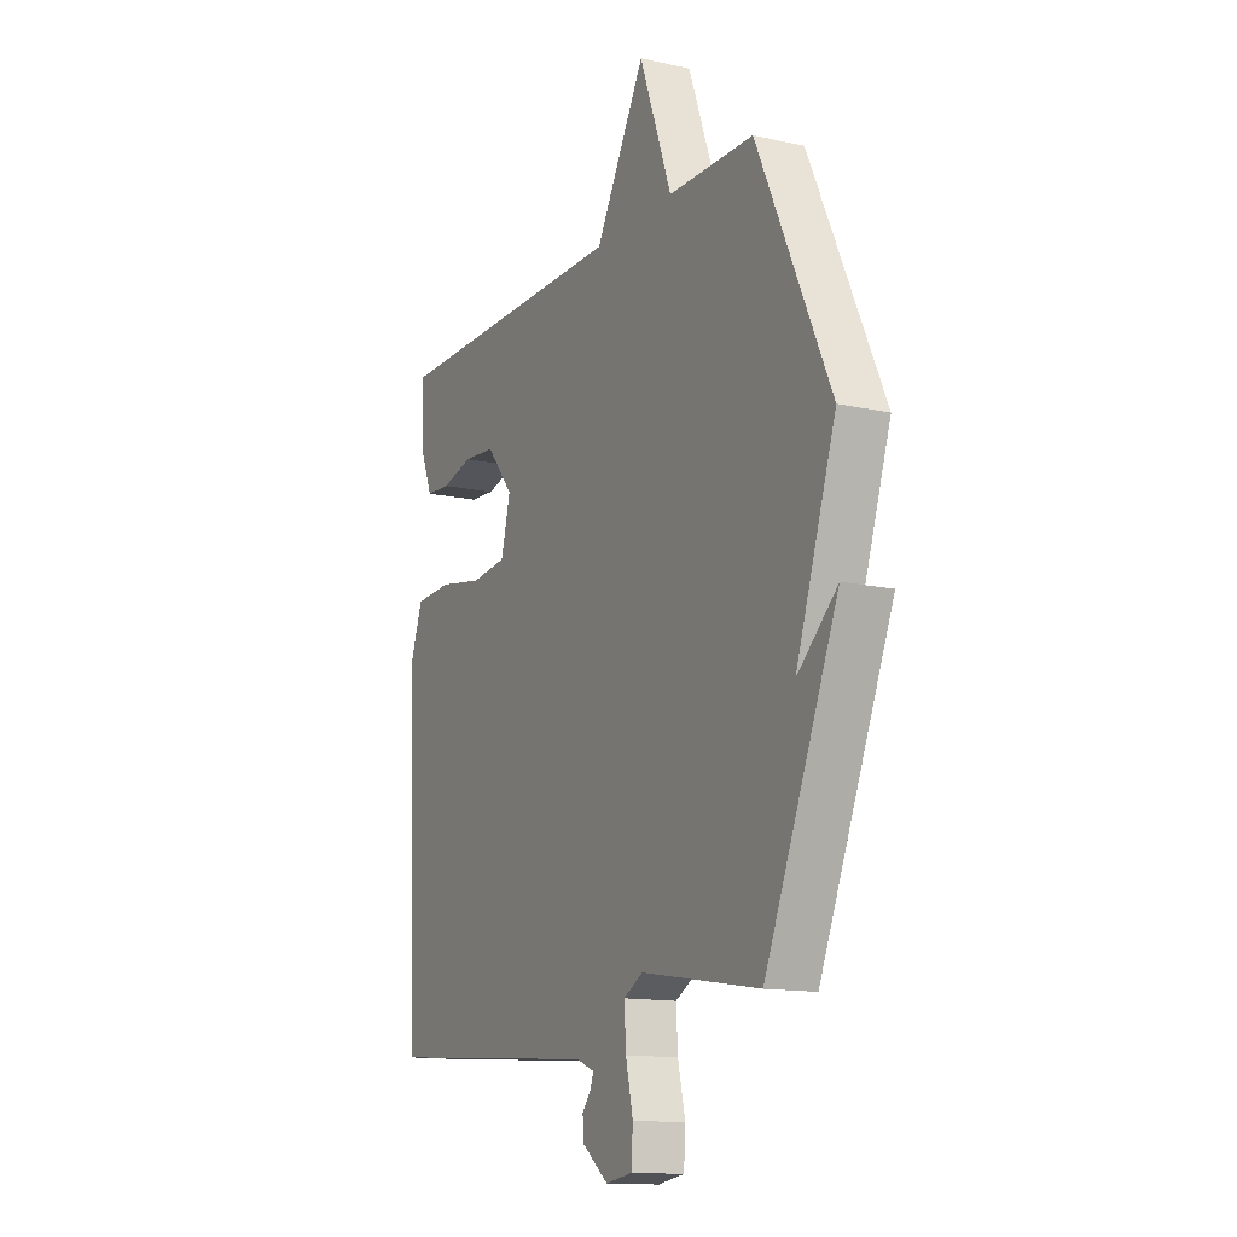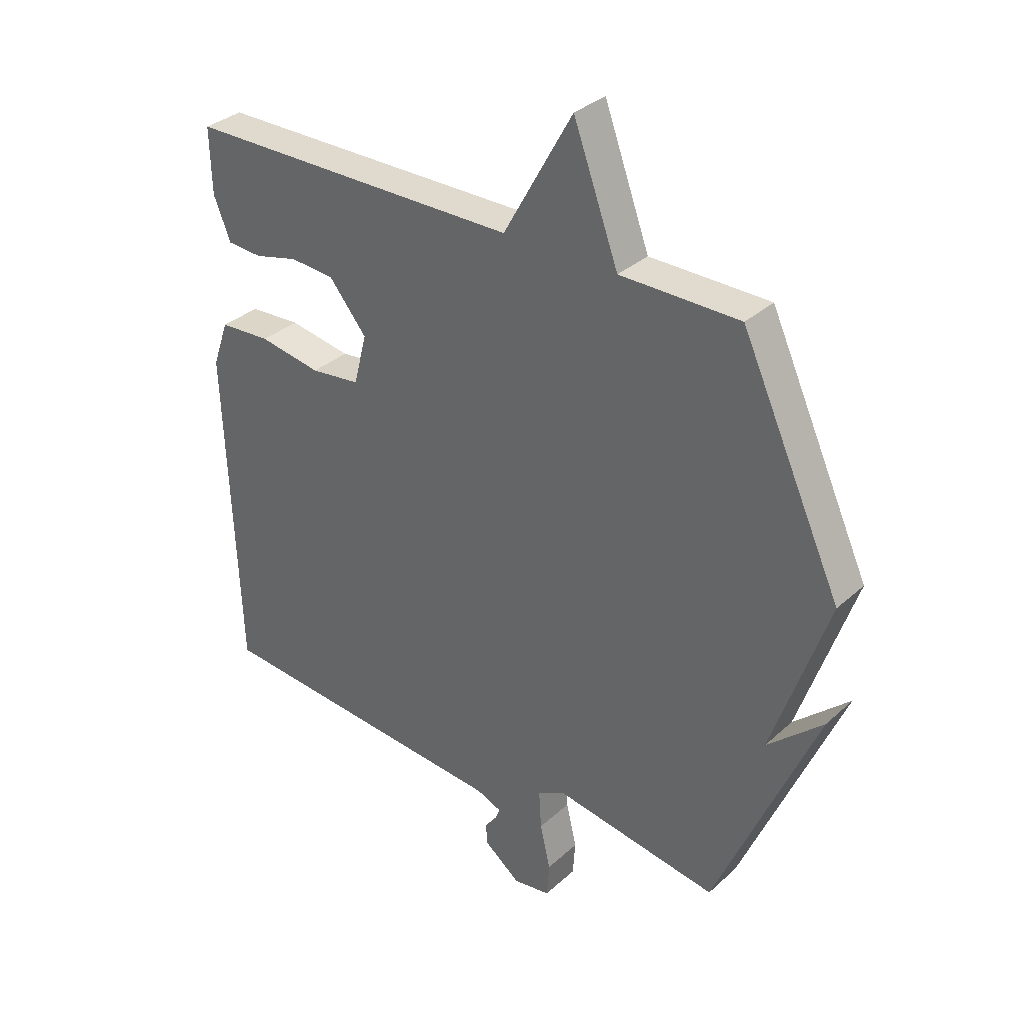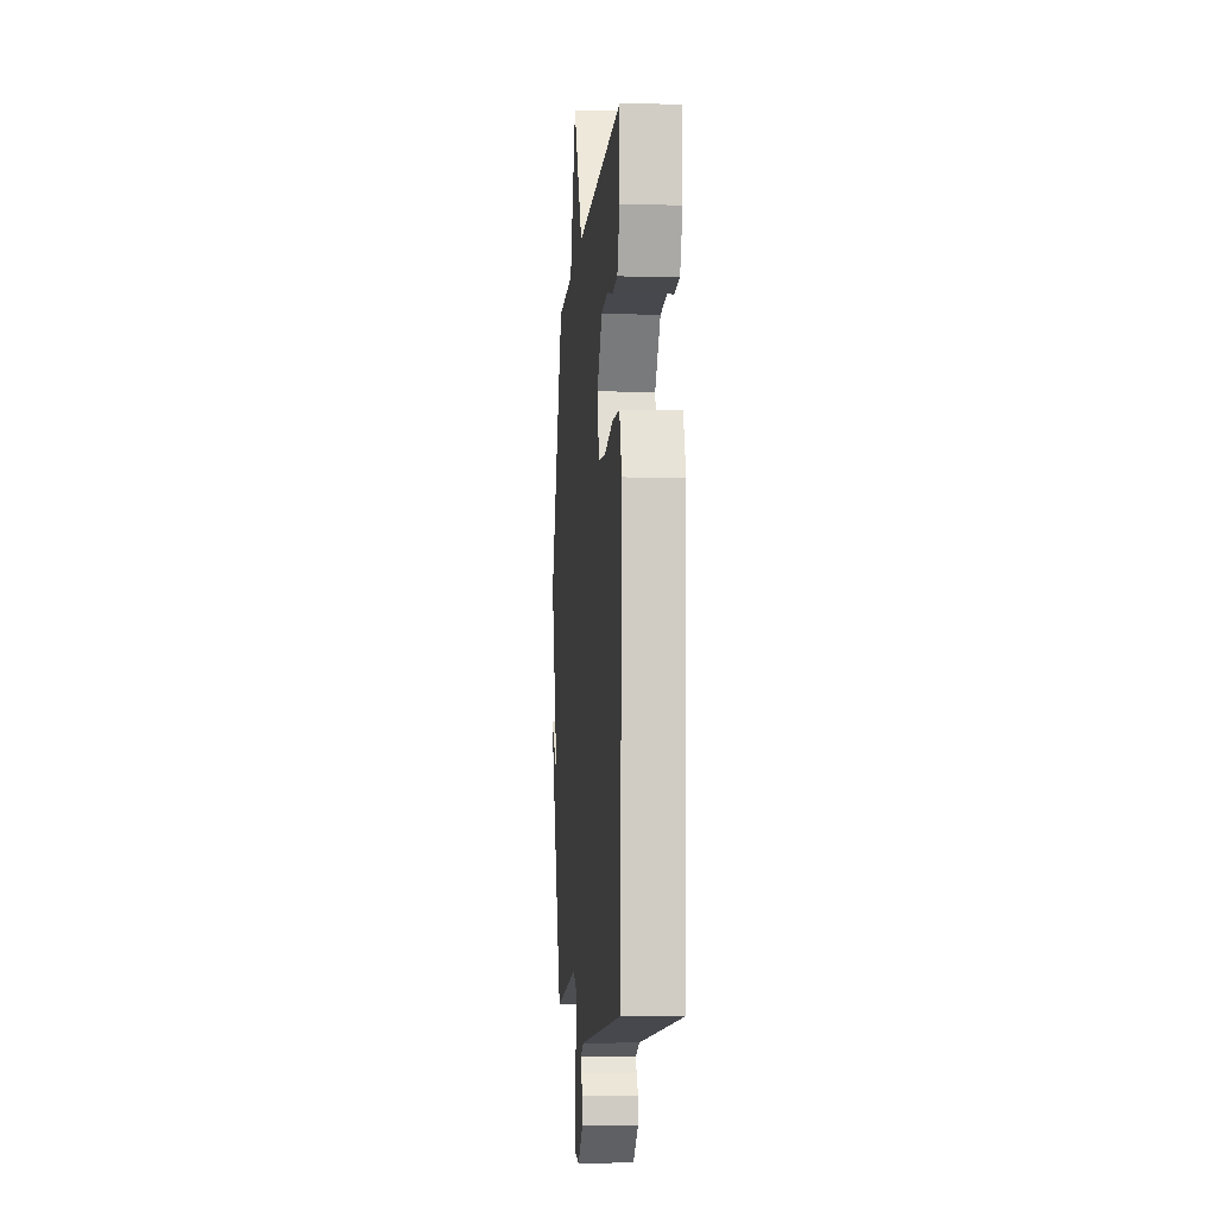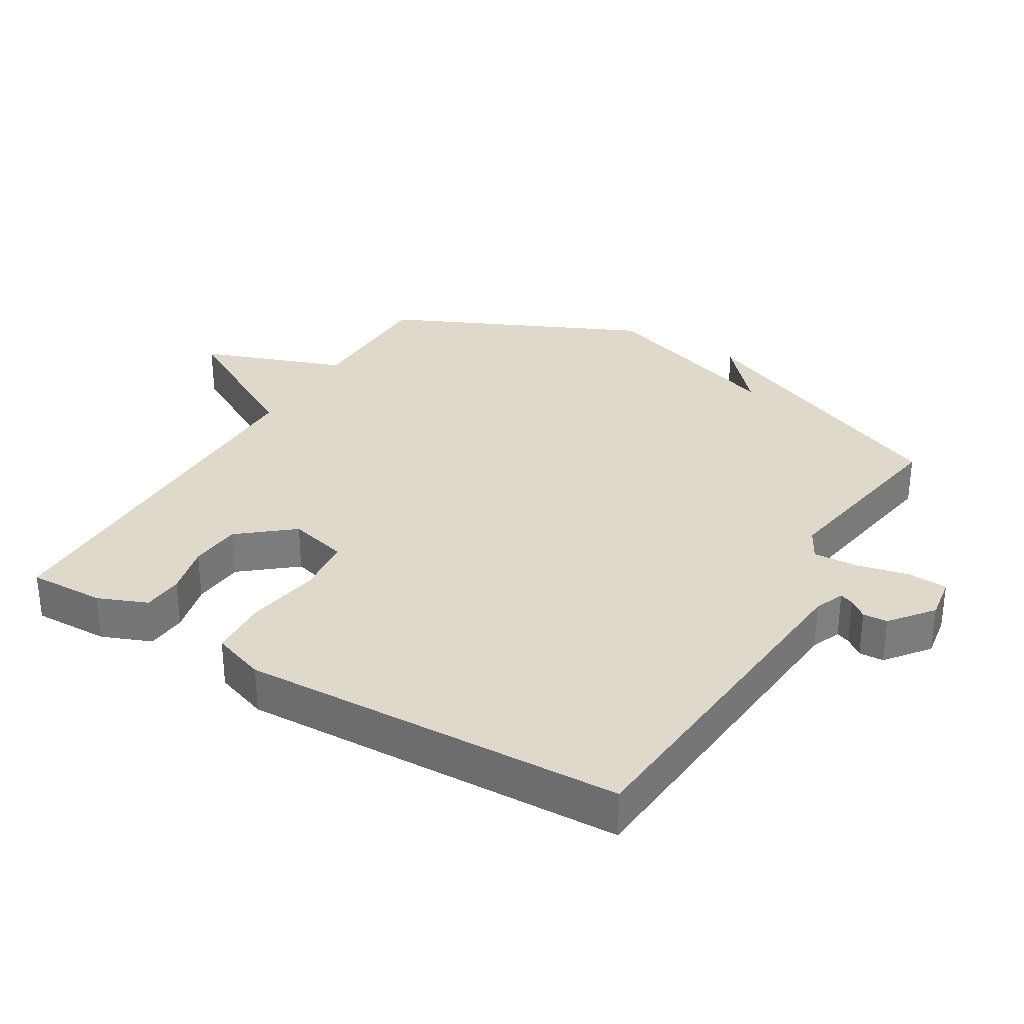
<metadata>
{"format":"obj","ext":"obj","renderer":"f3d","projection":"perspective","resolution":1024,"background":"white","views":[{"elev":-13.6,"azim":-116.6,"up":"+Z"},{"elev":33.0,"azim":-140.8,"up":"+Z"},{"elev":-7.4,"azim":85.3,"up":"+Z"},{"elev":31.8,"azim":121.0,"up":"+Y"}]}
</metadata>
<code>
v -0.5 0.07 -0.5
v -0.677 0.07 -0.082
v -0.58 0.07 -0.169
v -0.677 0.07 0.118
v -0.5 0.07 0.5
v -0.291 0.07 0.502
v -0.212 0.07 0.717
v -0.091 0.07 0.502
v 0.5 0.07 0.5
v 0.497 0.07 0.386
v 0.467 0.07 0.312
v 0.406 0.07 0.308
v 0.329 0.07 0.327
v 0.251 0.07 0.321
v 0.185 0.07 0.241
v 0.208 0.07 0.152
v 0.295 0.07 0.142
v 0.404 0.07 0.161
v 0.494 0.07 0.156
v 0.522 0.07 0.076
v 0.5 0.07 -0.5
v -0.035 0.07 -0.542
v -0.079 0.07 -0.56
v -0.071 0.07 -0.581
v -0.05 0.07 -0.608
v -0.052 0.07 -0.645
v -0.116 0.07 -0.695
v -0.181 0.07 -0.685
v -0.185 0.07 -0.625
v -0.167 0.07 -0.547
v -0.163 0.07 -0.479
v -0.21 0.07 -0.453
v -0.5 0 -0.5
v -0.677 0 -0.082
v -0.58 0 -0.169
v -0.677 0 0.118
v -0.5 0 0.5
v -0.291 0 0.502
v -0.212 0 0.717
v -0.091 0 0.502
v 0.5 0 0.5
v 0.497 0 0.386
v 0.467 0 0.312
v 0.406 0 0.308
v 0.329 0 0.327
v 0.251 0 0.321
v 0.185 0 0.241
v 0.208 0 0.152
v 0.295 0 0.142
v 0.404 0 0.161
v 0.494 0 0.156
v 0.522 0 0.076
v 0.5 0 -0.5
v -0.035 0 -0.542
v -0.079 0 -0.56
v -0.071 0 -0.581
v -0.05 0 -0.608
v -0.052 0 -0.645
v -0.116 0 -0.695
v -0.181 0 -0.685
v -0.185 0 -0.625
v -0.167 0 -0.547
v -0.163 0 -0.479
v -0.21 0 -0.453
f 28 29 30
f 27 28 30
f 26 27 30
f 25 26 30
f 24 25 30
f 23 24 30 31
f 22 23 31
f 22 31 32
f 21 22 32
f 20 21 32
f 19 20 32
f 18 19 32
f 17 18 32
f 11 12 13
f 10 11 13
f 9 10 13
f 8 9 13
f 8 13 14
f 6 7 8
f 8 14 15
f 6 8 15
f 5 6 15
f 4 5 15
f 3 4 15
f 1 2 3
f 32 1 3
f 17 32 3
f 16 17 3
f 3 15 16
f 62 61 60
f 62 60 59
f 62 59 58
f 62 58 57
f 62 57 56
f 63 62 56 55
f 63 55 54
f 64 63 54
f 64 54 53
f 64 53 52
f 64 52 51
f 64 51 50
f 64 50 49
f 45 44 43
f 45 43 42
f 45 42 41
f 45 41 40
f 46 45 40
f 40 39 38
f 47 46 40
f 47 40 38
f 47 38 37
f 47 37 36
f 47 36 35
f 35 34 33
f 35 33 64
f 35 64 49
f 35 49 48
f 48 47 35
f 1 33 34 2
f 2 34 35 3
f 3 35 36 4
f 4 36 37 5
f 5 37 38 6
f 6 38 39 7
f 7 39 40 8
f 8 40 41 9
f 9 41 42 10
f 10 42 43 11
f 11 43 44 12
f 12 44 45 13
f 13 45 46 14
f 14 46 47 15
f 15 47 48 16
f 16 48 49 17
f 17 49 50 18
f 18 50 51 19
f 19 51 52 20
f 20 52 53 21
f 21 53 54 22
f 22 54 55 23
f 23 55 56 24
f 24 56 57 25
f 25 57 58 26
f 26 58 59 27
f 27 59 60 28
f 28 60 61 29
f 29 61 62 30
f 30 62 63 31
f 31 63 64 32
f 32 64 33 1

</code>
